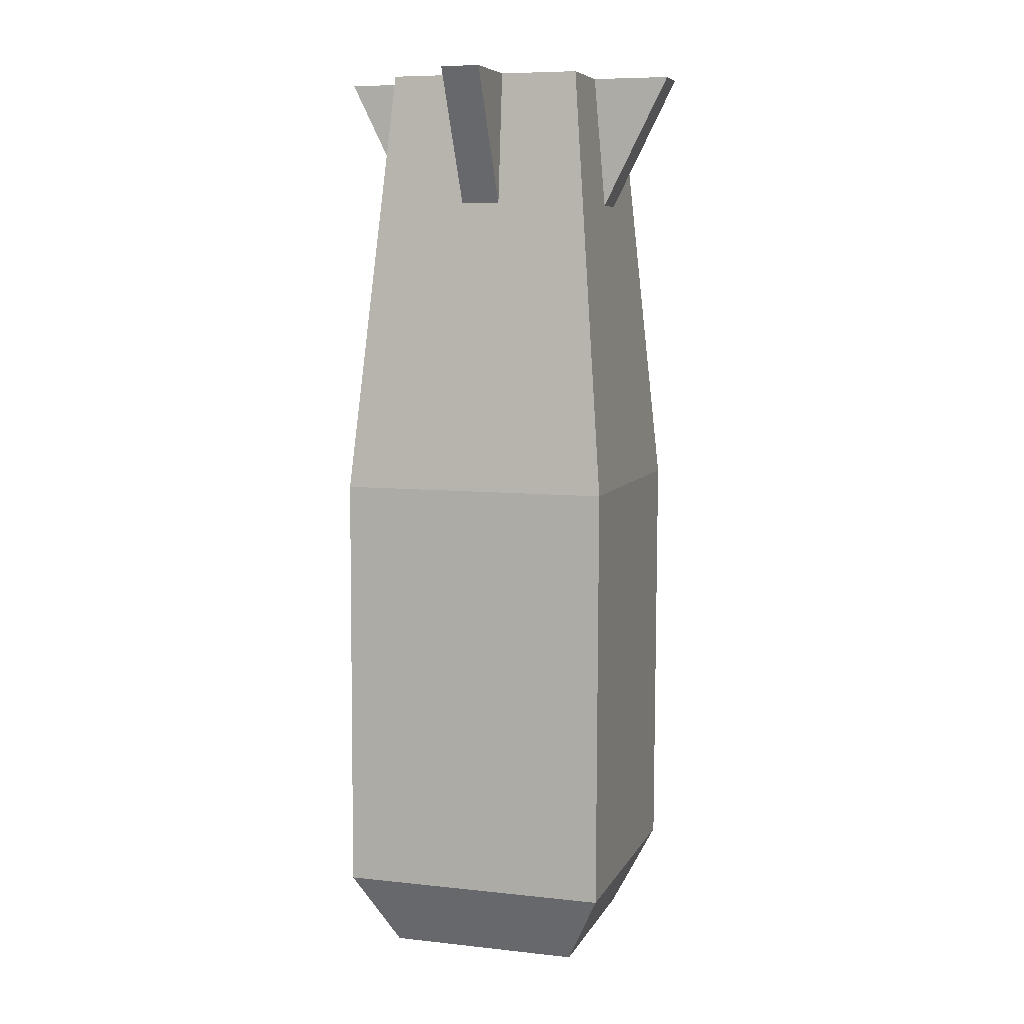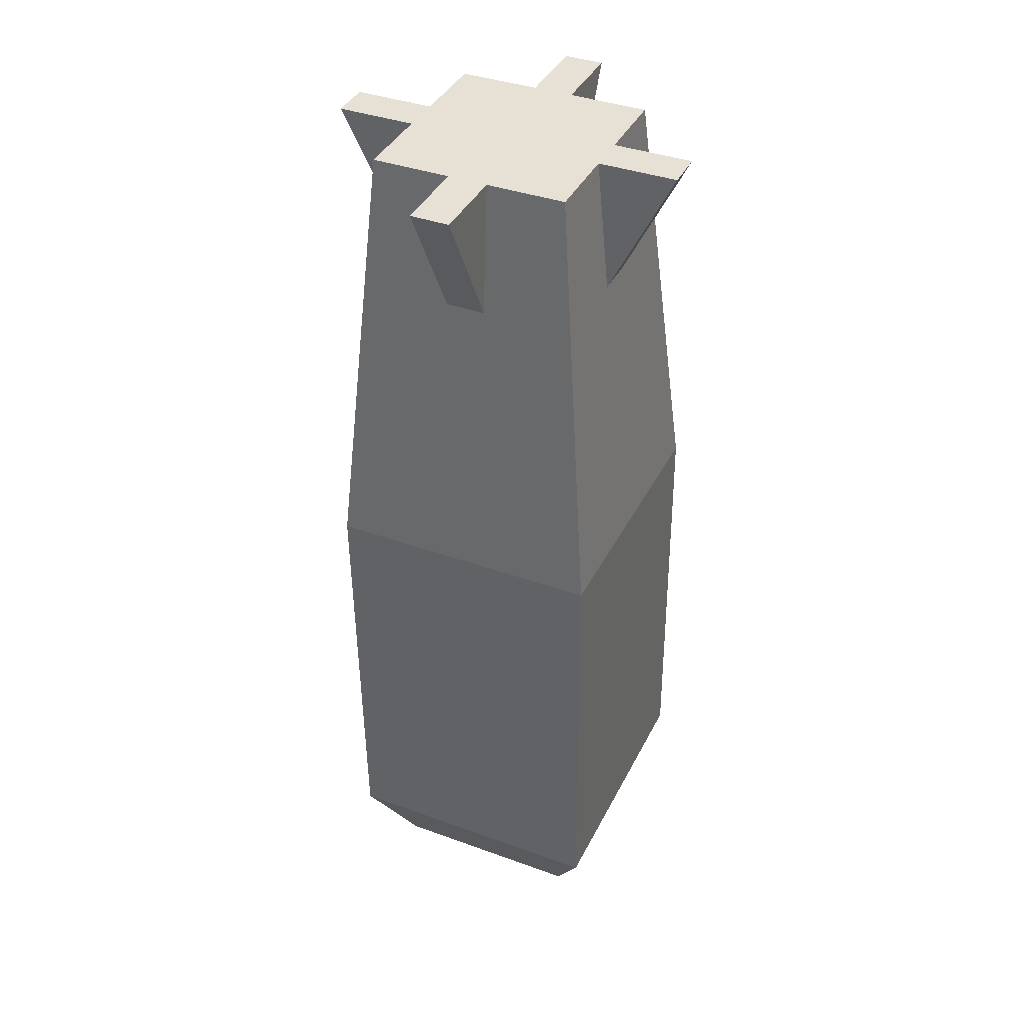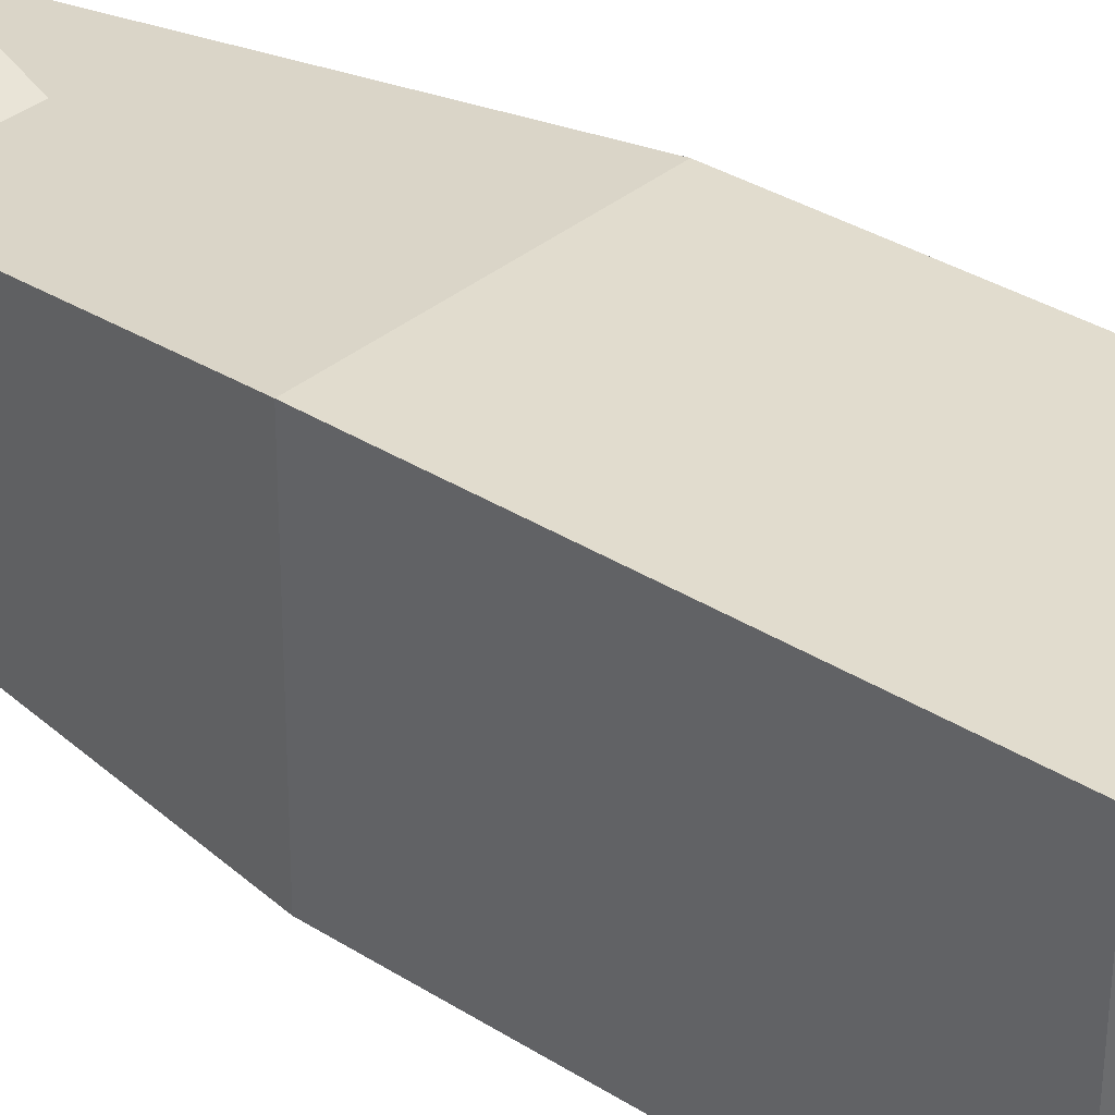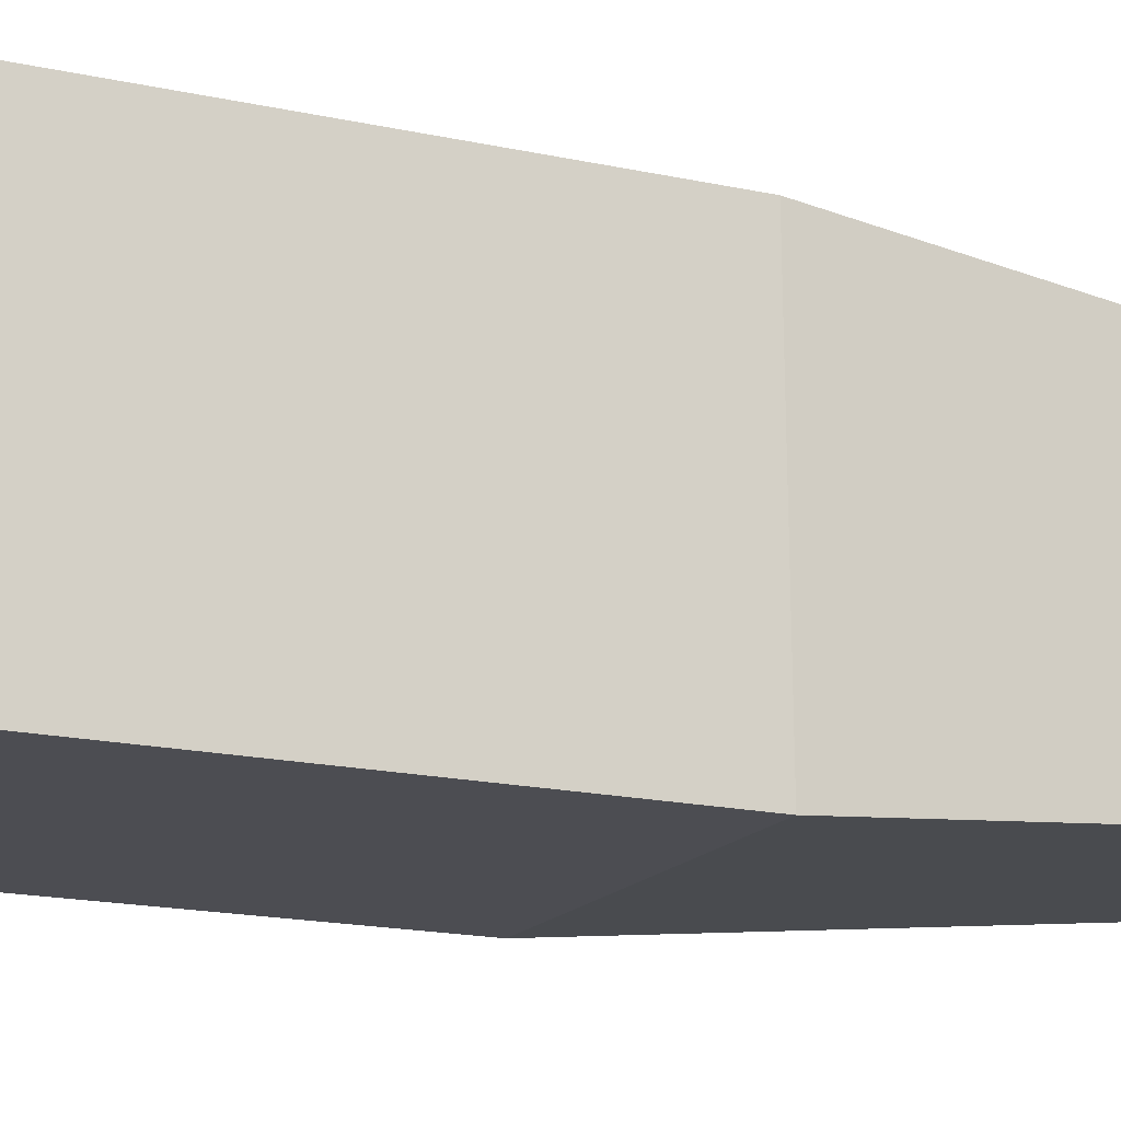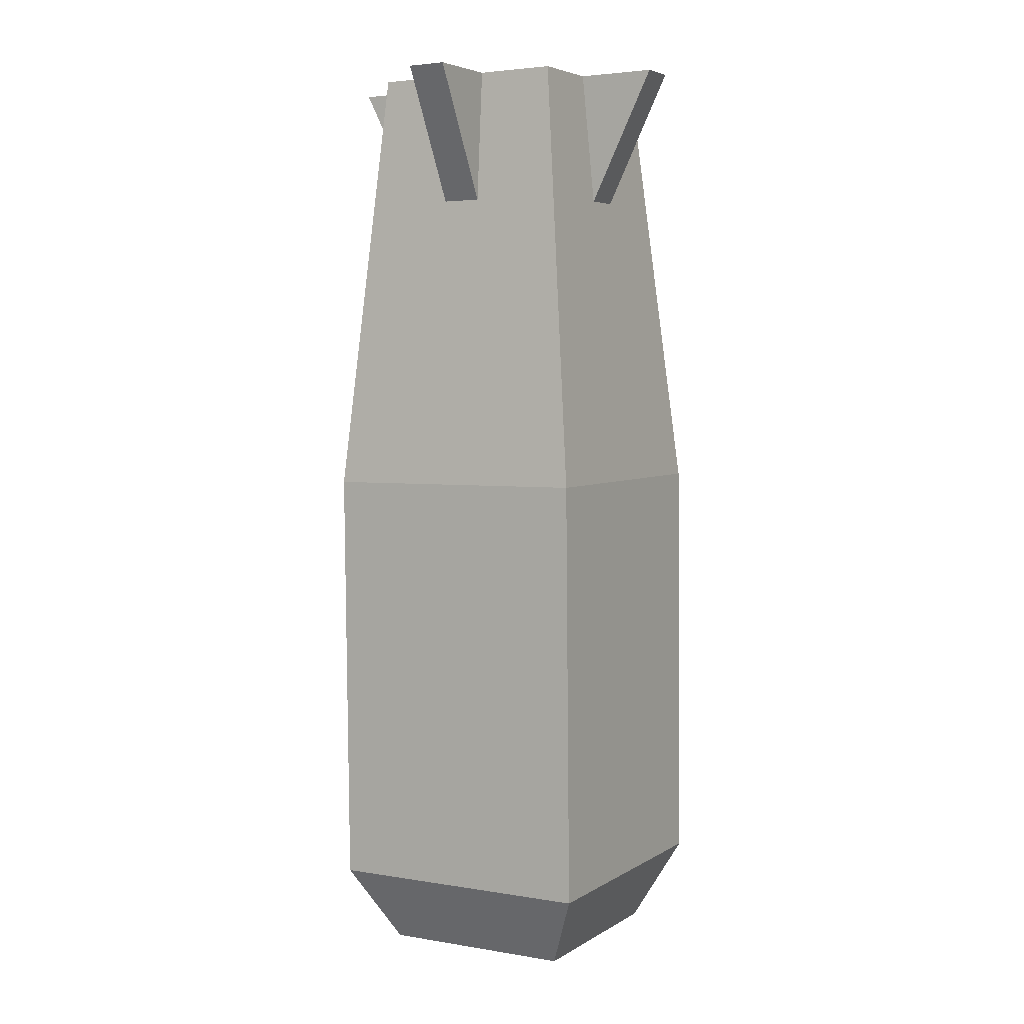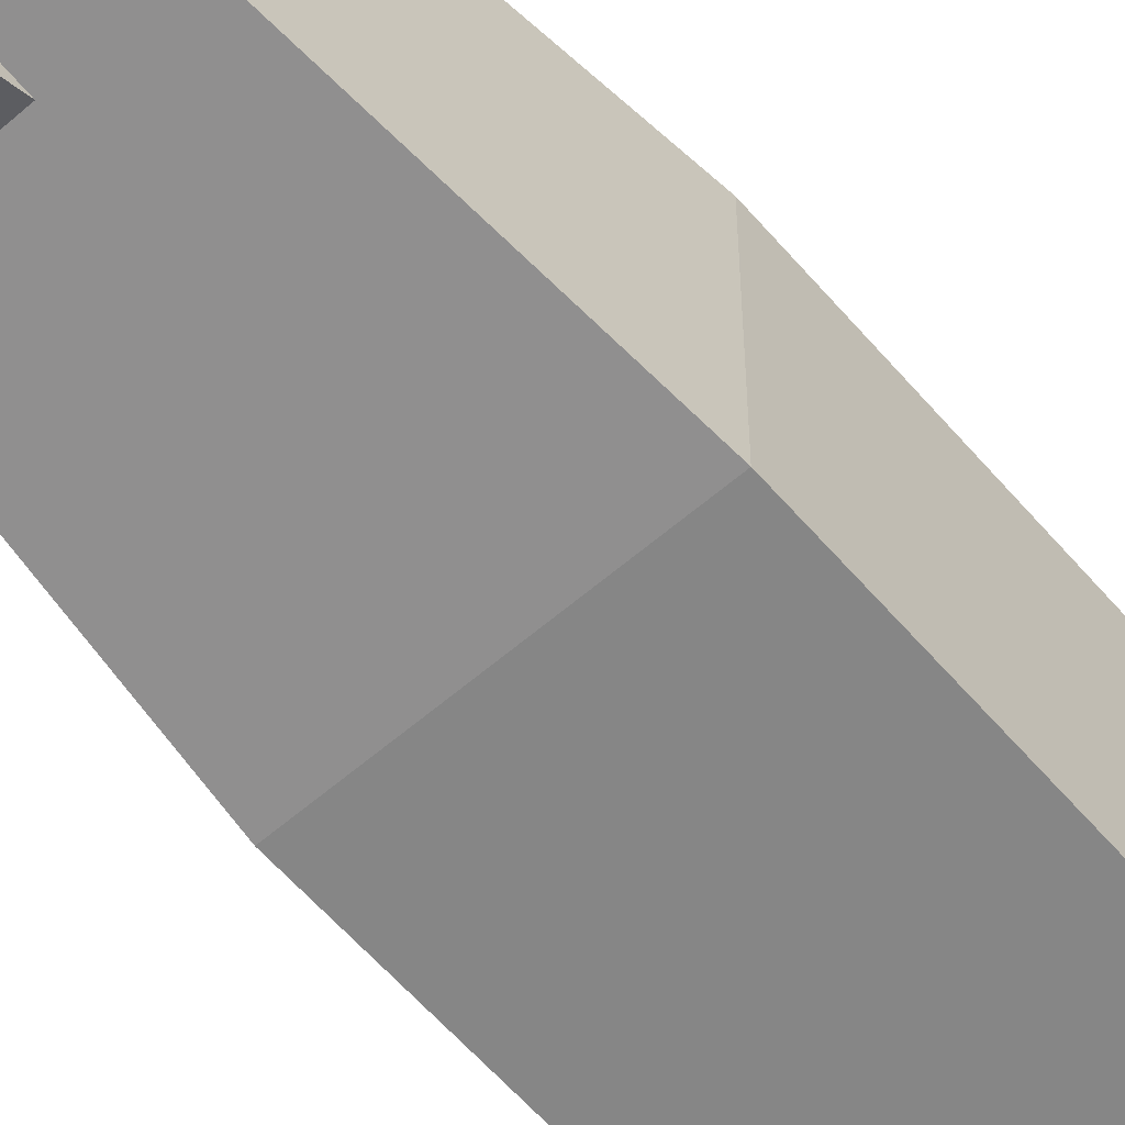
<metadata>
{"format":"obj","ext":"obj","renderer":"f3d","projection":"perspective","resolution":1024,"background":"white","views":[{"elev":7.8,"azim":-163.1,"up":"+Y"},{"elev":39.6,"azim":114.5,"up":"+Y"},{"elev":33.3,"azim":-49.4,"up":"+Z"},{"elev":-16.4,"azim":63.3,"up":"+Z"},{"elev":4.7,"azim":119.4,"up":"+Y"},{"elev":-61.8,"azim":-138.8,"up":"+Z"}]}
</metadata>
<code>
g plastic_bazooka_mesh
v 0.05888 -0.1903 0.05792
v 0.05887 -0.001867 0.05985
v 0.05939 -0.0006363 -0.06003
v 0.05939 -0.189 -0.06197
v 0.04182 -0.2243 0.04037
v 0.05888 -0.1903 0.05792
v 0.05939 -0.189 -0.06197
v 0.04219 -0.2235 -0.04527
v -0.0605 -0.189 -0.06248
v -0.06102 -0.1903 0.0574
v -0.04381 -0.2243 0.04
v -0.04345 -0.2235 -0.04563
v -0.0605 -0.0006337 -0.06055
v -0.06102 -0.001864 0.05934
v -0.06102 -0.1903 0.0574
v -0.0605 -0.189 -0.06248
v -0.06102 -0.1903 0.0574
v 0.05888 -0.1903 0.05792
v 0.04182 -0.2243 0.04037
v -0.04381 -0.2243 0.04
v 0.04219 -0.2235 -0.04527
v 0.05939 -0.189 -0.06197
v -0.0605 -0.189 -0.06248
v -0.04345 -0.2235 -0.04563
v 0.05939 -0.189 -0.06197
v 0.05939 -0.0006363 -0.06003
v -0.0605 -0.0006337 -0.06055
v -0.0605 -0.189 -0.06248
v 0.04219 -0.2235 -0.04527
v -0.04345 -0.2235 -0.04563
v -0.04381 -0.2243 0.04
v 0.04182 -0.2243 0.04037
v -0.04345 0.1876 -0.04142
v -0.0605 -0.0006337 -0.06055
v 0.05939 -0.0006363 -0.06003
v 0.04218 0.1876 -0.04105
v -0.04382 0.1867 0.04422
v -0.06102 -0.001864 0.05934
v -0.0605 -0.0006337 -0.06055
v -0.04345 0.1876 -0.04142
v -0.06102 -0.001864 0.05934
v -0.04382 0.1867 0.04422
v 0.04181 0.1867 0.04459
v 0.05887 -0.001867 0.05985
v 0.04218 0.1876 -0.04105
v 0.05939 -0.0006363 -0.06003
v 0.05887 -0.001867 0.05985
v 0.04181 0.1867 0.04459
v 0.04218 0.1876 -0.04105
v 0.04181 0.1867 0.04459
v -0.04382 0.1867 0.04422
v -0.04345 0.1876 -0.04142
v 0.007559 0.1867 0.04444
v 0.007411 0.1864 0.07869
v -0.009716 0.1864 0.07862
v -0.009569 0.1867 0.04436
v 0.008075 0.1879 -0.07545
v 0.007927 0.1876 -0.04119
v -0.0092 0.1876 -0.04127
v -0.009053 0.1879 -0.07552
v -0.009716 0.1864 0.07862
v 0.007411 0.1864 0.07869
v 0.00756 0.1182 0.04374
v -0.009567 0.1182 0.04366
v -0.009199 0.1191 -0.04197
v 0.007929 0.1191 -0.0419
v 0.008075 0.1879 -0.07545
v -0.009053 0.1879 -0.07552
v 0.007411 0.1864 0.07869
v 0.007559 0.1867 0.04444
v 0.00756 0.1182 0.04374
v 0.007929 0.1191 -0.0419
v 0.007927 0.1876 -0.04119
v 0.008075 0.1879 -0.07545
v -0.009569 0.1867 0.04436
v -0.009716 0.1864 0.07862
v -0.009567 0.1182 0.04366
v -0.009053 0.1879 -0.07552
v -0.0092 0.1876 -0.04127
v -0.009199 0.1191 -0.04197
v 0.04203 0.1872 -0.006794
v 0.07629 0.1872 -0.006646
v 0.07622 0.1871 0.01048
v 0.04196 0.1871 0.01033
v -0.07786 0.1872 -0.007309
v -0.0436 0.1872 -0.007162
v -0.04368 0.1871 0.009964
v -0.07793 0.1871 0.009817
v 0.07622 0.1871 0.01048
v 0.07629 0.1872 -0.006646
v 0.04204 0.1187 -0.007497
v 0.04196 0.1185 0.00963
v -0.04367 0.1185 0.009261
v -0.0436 0.1187 -0.007865
v -0.07786 0.1872 -0.007309
v -0.07793 0.1871 0.009817
v 0.07629 0.1872 -0.006646
v 0.04203 0.1872 -0.006794
v 0.04204 0.1187 -0.007497
v -0.0436 0.1187 -0.007865
v -0.0436 0.1872 -0.007162
v -0.07786 0.1872 -0.007309
v 0.04196 0.1871 0.01033
v 0.07622 0.1871 0.01048
v 0.04196 0.1185 0.00963
v -0.07793 0.1871 0.009817
v -0.04368 0.1871 0.009964
v -0.04367 0.1185 0.009261
v -0.06102 -0.001864 0.05934
v 0.05887 -0.001867 0.05985
v 0.05888 -0.1903 0.05792
v -0.06102 -0.1903 0.0574
g plastic_bazooka_mesh_0
f 3 2 1
f 4 3 1
f 7 6 5
f 8 7 5
f 11 10 9
f 12 11 9
f 15 14 13
f 16 15 13
f 19 18 17
f 20 19 17
f 23 22 21
f 24 23 21
f 27 26 25
f 28 27 25
f 31 30 29
f 32 31 29
f 35 34 33
f 36 35 33
f 39 38 37
f 40 39 37
f 43 42 41
f 44 43 41
f 47 46 45
f 48 47 45
f 51 50 49
f 52 51 49
f 55 54 53
f 56 55 53
f 59 58 57
f 60 59 57
f 63 62 61
f 64 63 61
f 67 66 65
f 68 67 65
f 71 70 69
f 74 73 72
f 77 76 75
f 80 79 78
f 83 82 81
f 84 83 81
f 87 86 85
f 88 87 85
f 91 90 89
f 92 91 89
f 95 94 93
f 96 95 93
f 99 98 97
f 102 101 100
f 105 104 103
f 108 107 106
f 111 110 109
f 112 111 109

</code>
